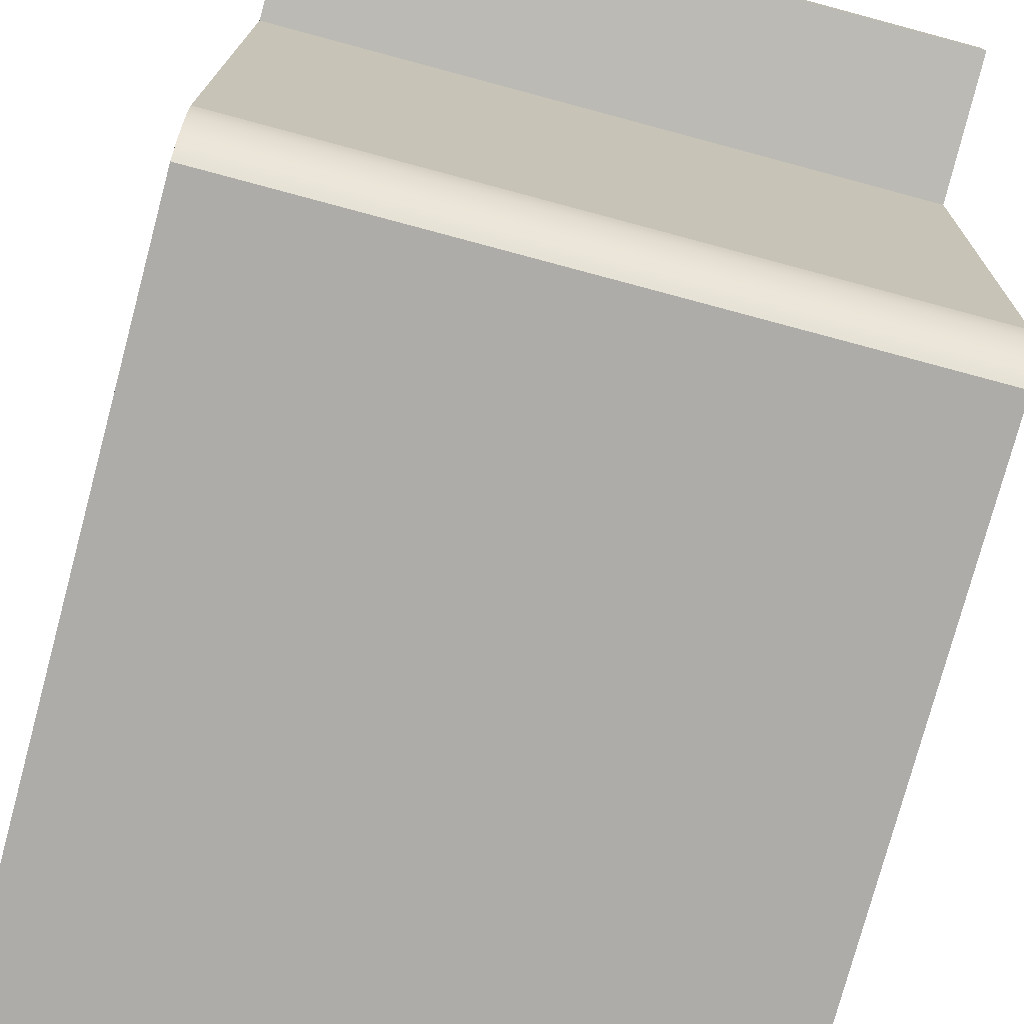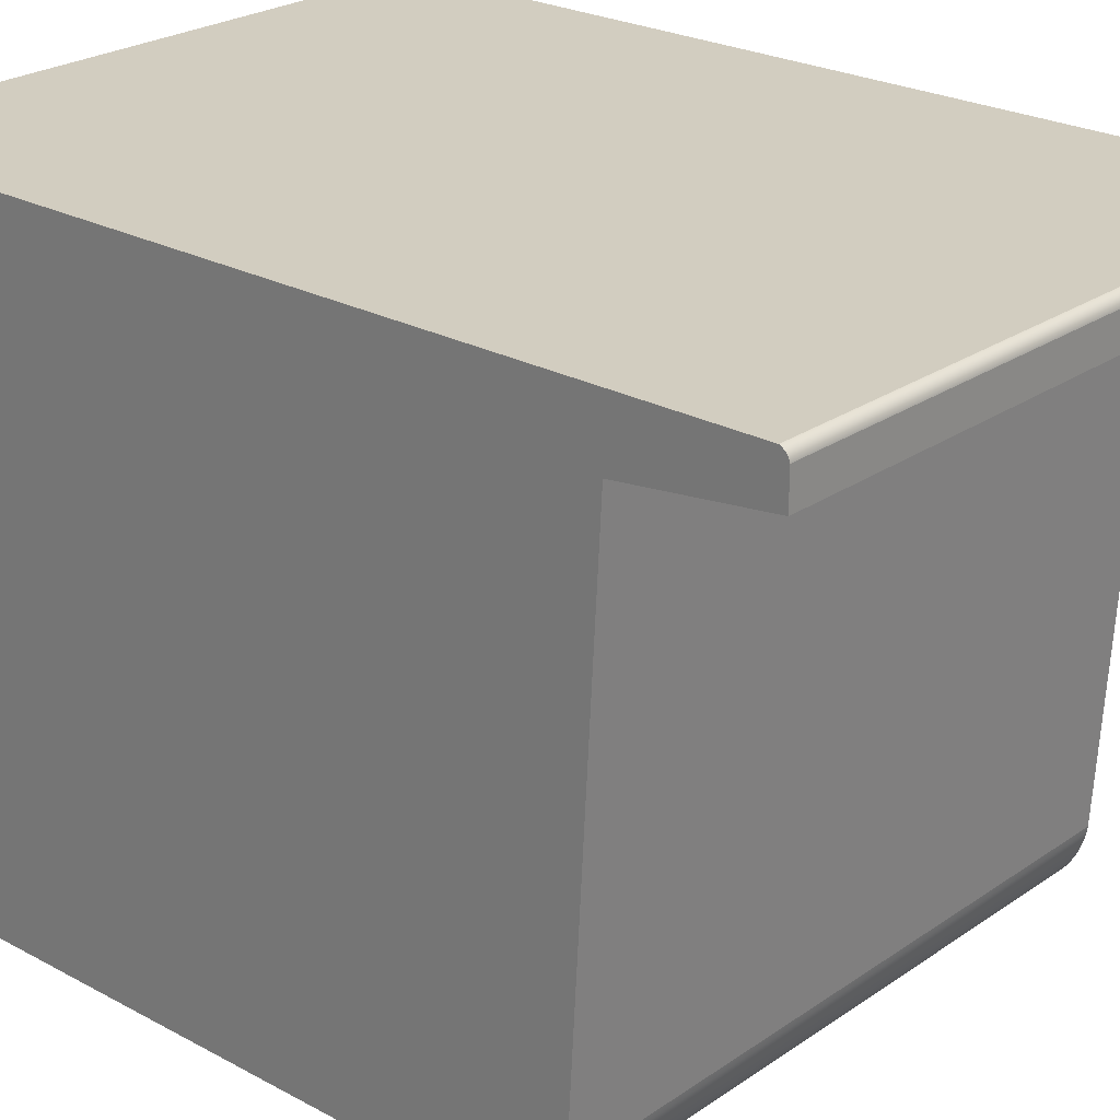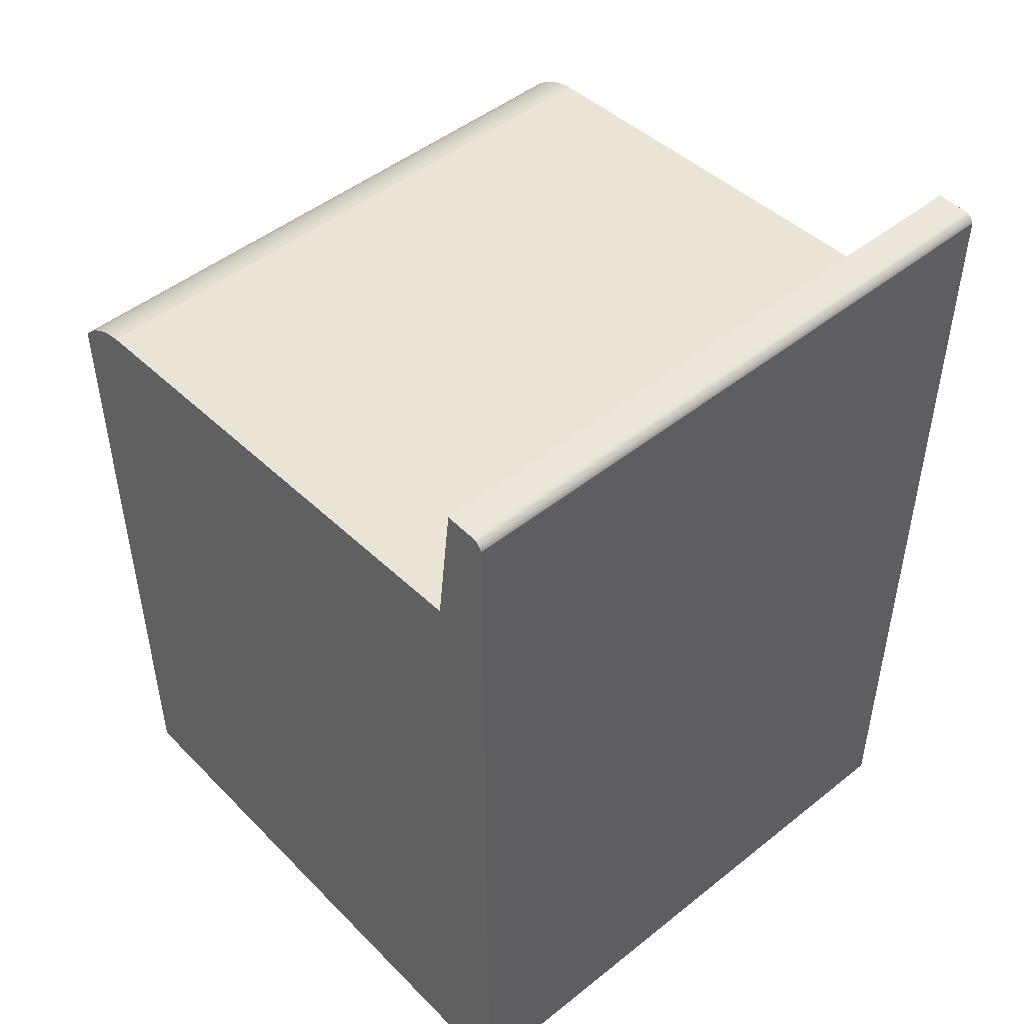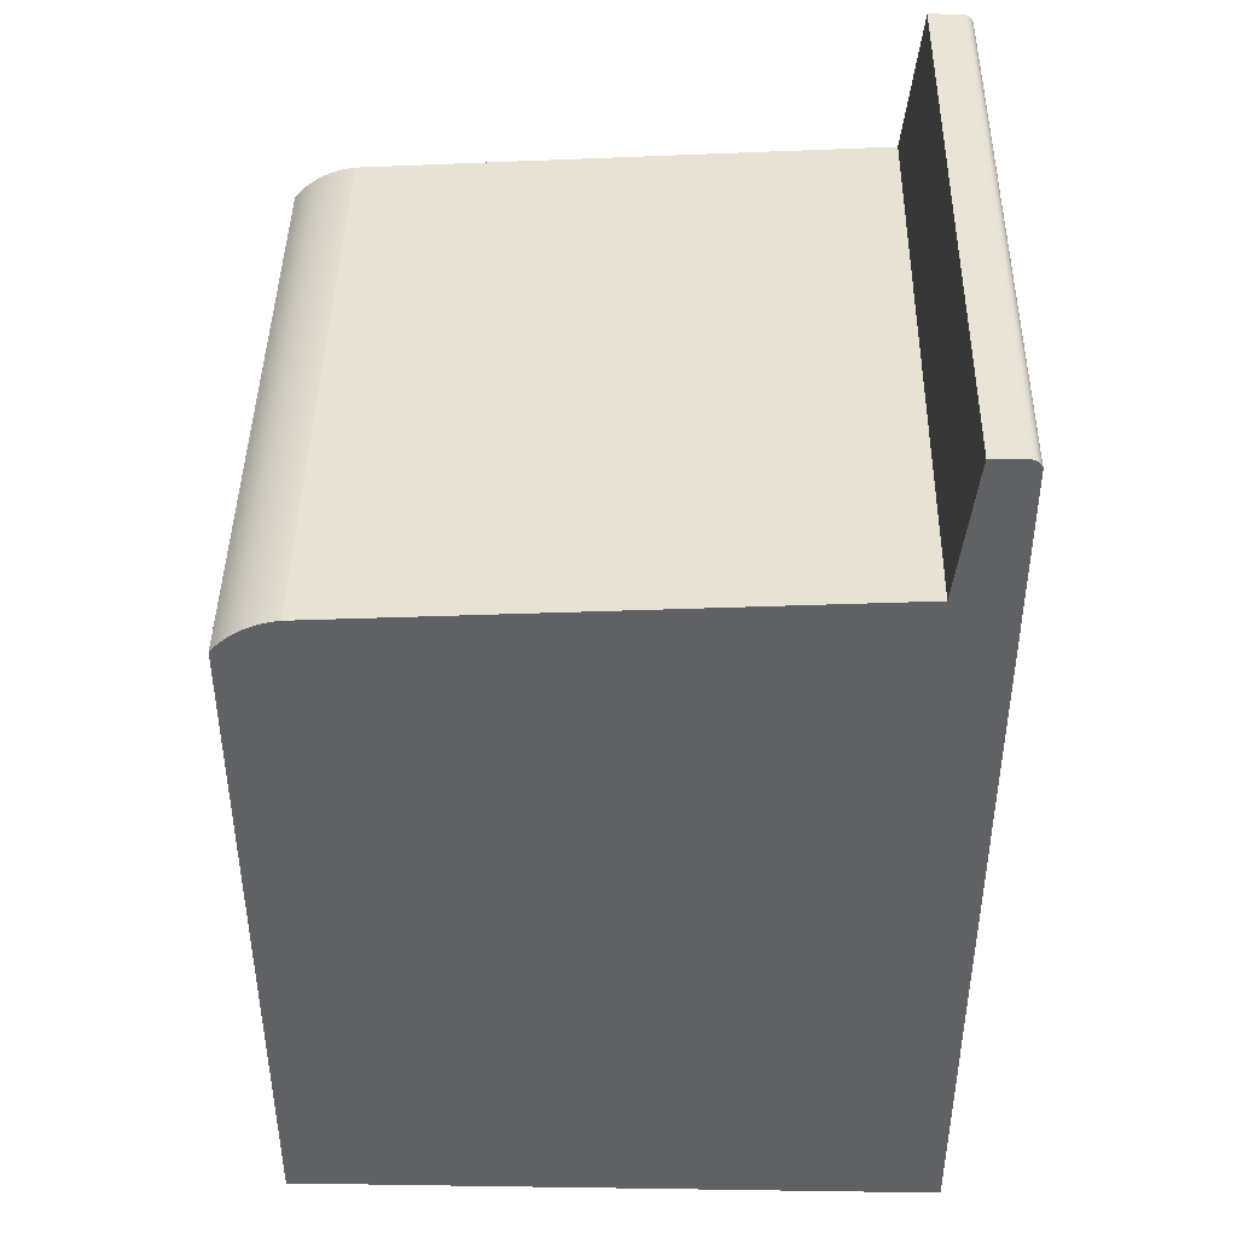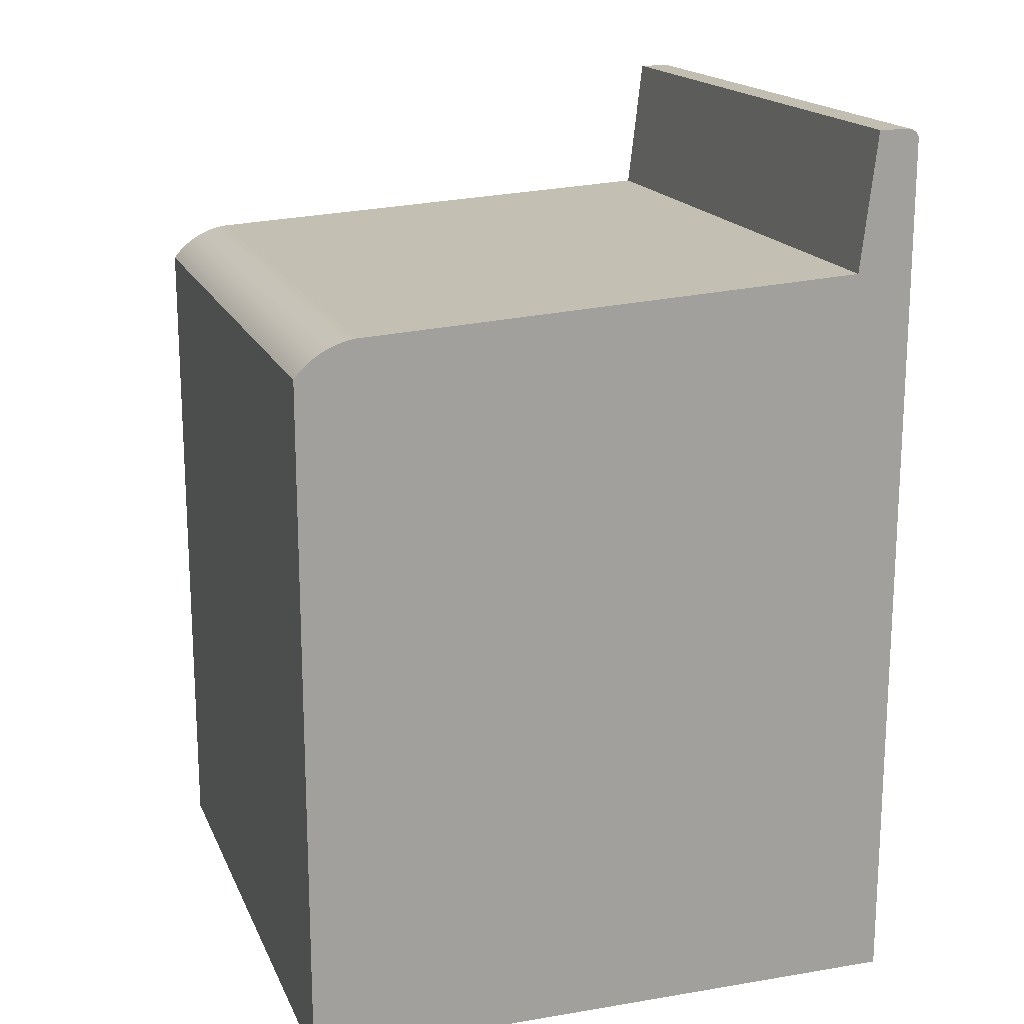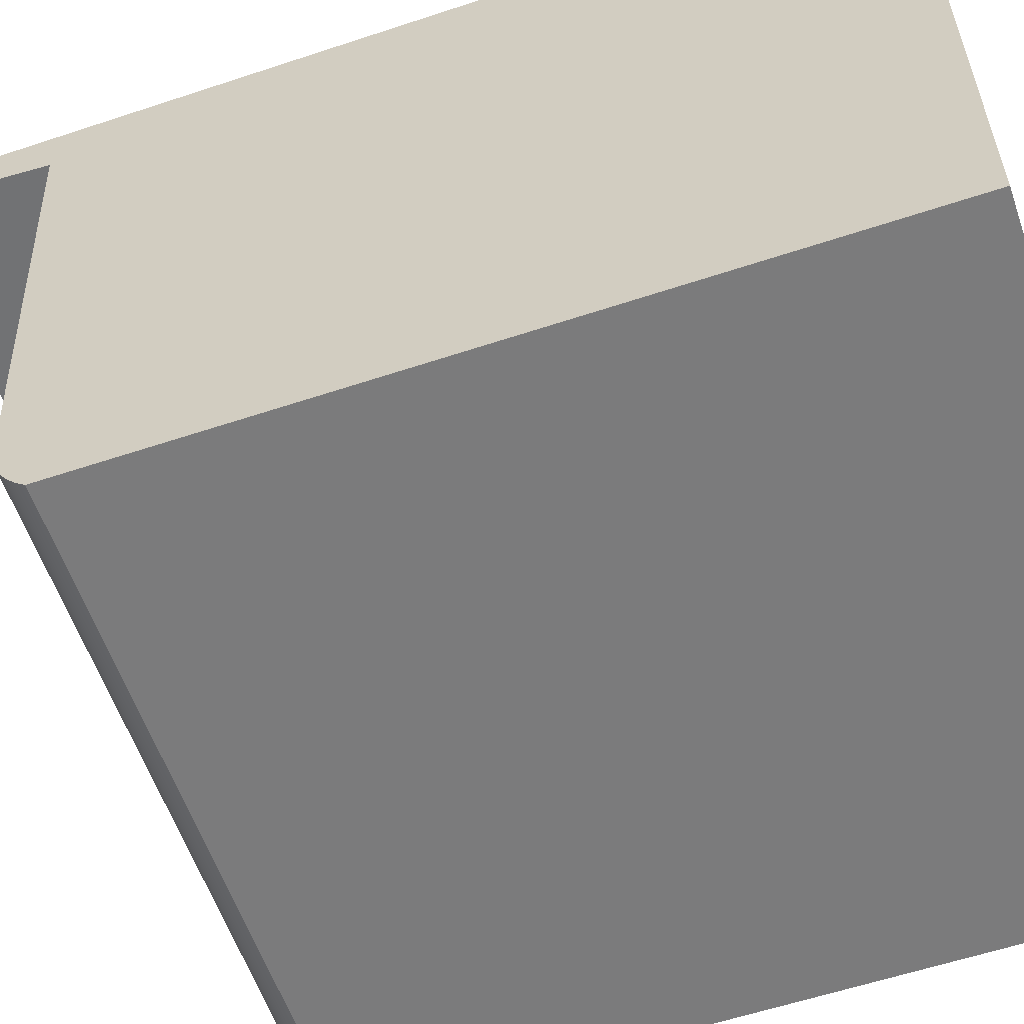
<metadata>
{"format":"obj","ext":"obj","renderer":"f3d","projection":"perspective","resolution":1024,"background":"white","views":[{"elev":-77.0,"azim":165.0,"up":"+Z"},{"elev":24.5,"azim":131.7,"up":"+Z"},{"elev":48.2,"azim":-41.7,"up":"+Y"},{"elev":42.9,"azim":-89.0,"up":"+Y"},{"elev":17.4,"azim":-108.2,"up":"+Y"},{"elev":-58.4,"azim":-71.0,"up":"+Z"}]}
</metadata>
<code>
v -0.2473 -0.5777 0.2697
v 0.2473 -0.5777 -0.2247
v 0.2473 -0.5777 0.2697
v -0.2473 -0.5777 -0.2247
v 0.2473 -0.01921 -0.2217
v 0.2473 0.1304 0.2697
v -0.2473 -0.01921 -0.2217
v 0.2473 -0.02279 -0.2247
v 0.2473 -0.01582 -0.2186
v -0.2473 0.1304 0.2697
v 0.2473 0.1326 0.2687
v 0.2473 0.1309 0.2696
v -0.2473 -0.02279 -0.2247
v -0.2473 -0.01582 -0.2186
v 0.2473 -0.01264 -0.2152
v -0.2473 0.1309 0.2696
v -0.2473 0.1326 0.2687
v 0.2473 0.134 0.2676
v -0.2473 -0.01264 -0.2152
v 0.2473 -0.009699 -0.2116
v -0.2473 0.134 0.2676
v 0.2473 0.1353 0.2663
v -0.2473 -0.009699 -0.2116
v 0.2473 -0.00699 -0.2078
v -0.2473 0.1353 0.2663
v 0.2473 0.1363 0.2647
v -0.2473 -0.00699 -0.2078
v 0.2473 -0.004534 -0.2039
v -0.2473 0.1363 0.2647
v 0.2473 0.137 0.263
v -0.2473 -0.004534 -0.2039
v 0.2473 -0.002341 -0.1998
v -0.2473 0.137 0.263
v 0.2473 0.1372 0.262
v -0.2473 -0.002341 -0.1998
v 0.2473 -0.000422 -0.1956
v -0.2473 0.1372 0.262
v 0.2473 0.1372 0.2365
v -0.2473 -0.000422 -0.1956
v 0.2473 0.001223 -0.1912
v -0.2473 0.1372 0.2365
v 0.2473 0.02702 0.2237
v -0.2473 0.001223 -0.1912
v 0.2473 0.002583 -0.1868
v -0.2473 0.02702 0.2237
v 0.2473 0.004415 -0.1777
v -0.2473 0.002583 -0.1868
v 0.2473 0.003647 -0.1823
v -0.2473 0.004415 -0.1777
v -0.2473 0.003647 -0.1823
g mesh1_mesh1-geometry
f 1 2 3
f 2 1 4
f 3 2 1
f 4 1 2
f 2 5 3
f 3 5 2
f 6 1 3
f 3 1 6
f 7 4 1
f 1 4 7
f 2 8 4
f 5 2 8
f 8 2 5
f 3 5 9
f 9 5 3
f 1 6 10
f 10 6 1
f 3 11 12
f 3 12 6
f 12 11 3
f 6 12 3
f 4 7 13
f 13 7 4
f 7 1 14
f 14 1 7
f 13 4 8
f 8 7 5
f 5 7 8
f 5 14 9
f 9 14 5
f 3 9 15
f 15 9 3
f 12 10 6
f 10 12 16
f 6 10 12
f 16 12 10
f 11 16 12
f 12 16 11
f 17 1 16
f 16 1 10
f 16 1 17
f 10 1 16
f 3 18 11
f 11 18 3
f 7 8 13
f 13 8 7
f 14 1 19
f 19 1 14
f 14 5 7
f 7 5 14
f 14 15 9
f 9 15 14
f 3 15 20
f 20 15 3
f 16 11 17
f 17 11 16
f 21 1 17
f 17 1 21
f 3 22 18
f 18 22 3
f 18 17 11
f 11 17 18
f 19 1 23
f 23 1 19
f 15 14 19
f 19 14 15
f 19 20 15
f 15 20 19
f 3 20 24
f 24 20 3
f 25 1 21
f 21 1 25
f 17 18 21
f 21 18 17
f 3 26 22
f 22 26 3
f 25 18 22
f 22 18 25
f 23 1 27
f 27 1 23
f 20 19 23
f 23 19 20
f 23 24 20
f 20 24 23
f 3 24 28
f 28 24 3
f 29 1 25
f 25 1 29
f 18 25 21
f 21 25 18
f 3 30 26
f 26 30 3
f 29 22 26
f 26 22 29
f 22 29 25
f 25 29 22
f 27 1 31
f 31 1 27
f 24 23 27
f 27 23 24
f 27 28 24
f 24 28 27
f 3 28 32
f 32 28 3
f 33 1 29
f 29 1 33
f 3 34 30
f 30 34 3
f 33 26 30
f 30 26 33
f 26 33 29
f 29 33 26
f 31 1 35
f 35 1 31
f 28 27 31
f 31 27 28
f 31 32 28
f 28 32 31
f 3 32 36
f 36 32 3
f 37 1 33
f 33 1 37
f 3 38 34
f 34 38 3
f 37 30 34
f 34 30 37
f 30 37 33
f 33 37 30
f 35 1 39
f 39 1 35
f 32 31 35
f 35 31 32
f 35 36 32
f 32 36 35
f 3 36 40
f 40 36 3
f 41 1 37
f 37 1 41
f 3 42 38
f 38 42 3
f 41 34 38
f 38 34 41
f 34 41 37
f 37 41 34
f 39 1 43
f 43 1 39
f 36 35 39
f 39 35 36
f 39 40 36
f 36 40 39
f 3 40 44
f 44 40 3
f 45 1 41
f 41 1 45
f 3 46 42
f 42 46 3
f 38 41 42
f 43 1 47
f 47 1 43
f 40 39 43
f 43 39 40
f 43 44 40
f 40 44 43
f 3 44 48
f 48 44 3
f 49 1 45
f 45 1 49
f 45 42 41
f 3 48 46
f 46 48 3
f 46 42 49
f 47 1 50
f 50 1 47
f 44 43 47
f 47 43 44
f 47 48 44
f 44 48 47
f 50 1 49
f 49 1 50
f 45 49 42
f 50 46 48
f 48 46 50
f 46 50 49
f 49 50 46
f 48 47 50
f 50 47 48
g mesh1_mesh1-geometry
f 4 8 2
f 8 4 13
g mesh1_mesh1-geometry
f 42 41 38
f 41 42 45
g mesh1_mesh1-geometry
f 49 42 46
f 42 49 45
g mesh2_mesh2-geometry
l 3 1
l 3 6
l 2 3
l 1 4
l 1 10
l 12 11
l 6 12
l 6 10
l 8 2
l 2 4
l 13 4
l 10 16
l 16 17
l 11 18
l 5 8
l 8 13
l 7 13
l 17 21
l 18 22
l 9 5
l 14 7
l 21 25
l 22 26
l 15 9
l 19 14
l 25 29
l 26 30
l 20 15
l 23 19
l 29 33
l 30 34
l 24 20
l 27 23
l 33 37
l 34 37
l 38 34
l 28 24
l 31 27
l 37 41
l 38 41
l 32 28
l 35 31
l 36 32
l 39 35
l 40 36
l 43 39
l 44 40
l 47 43
l 48 44
l 50 47
l 46 48
l 49 50

</code>
